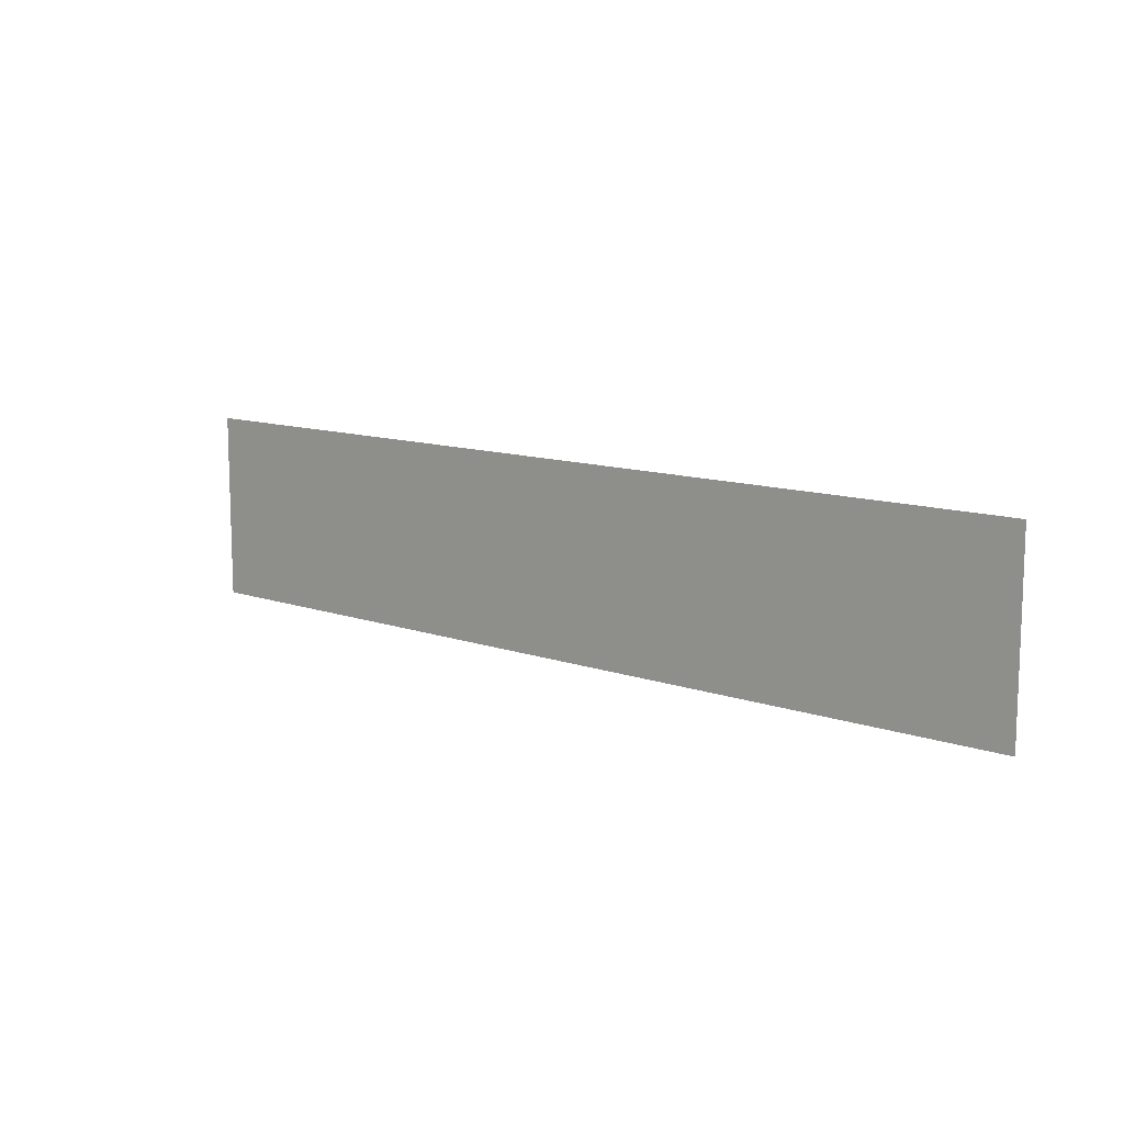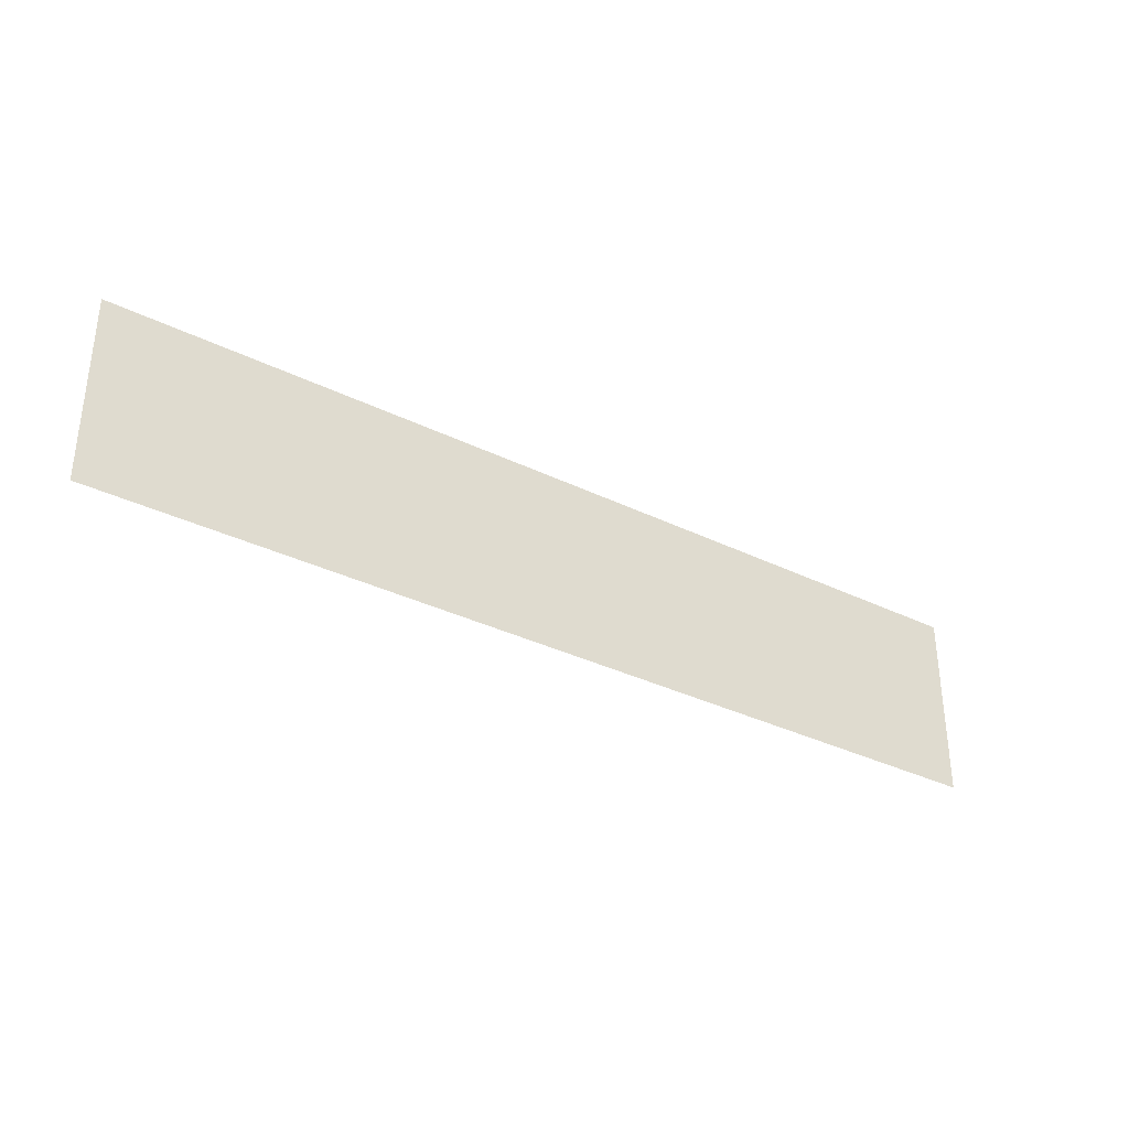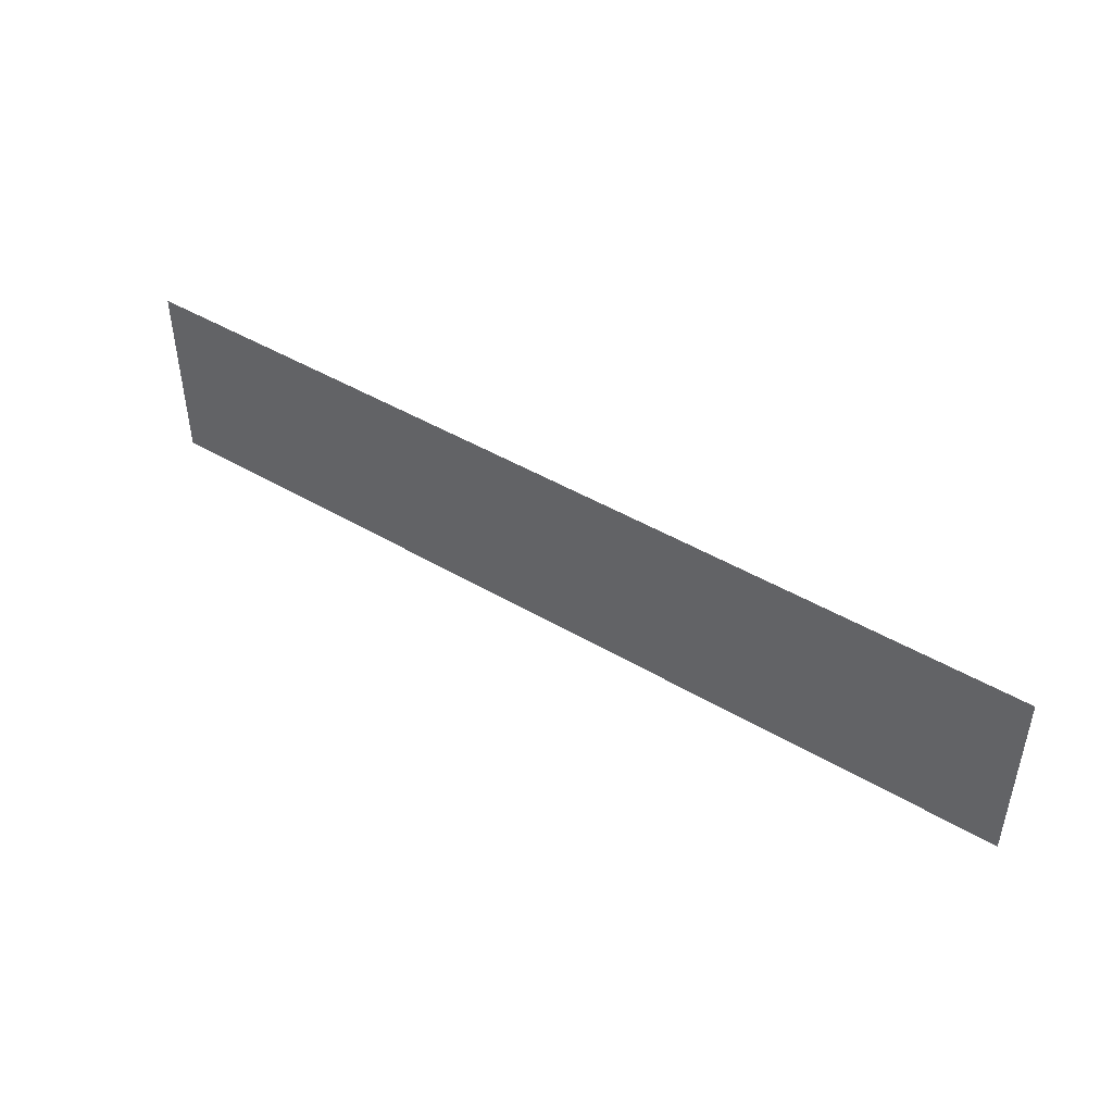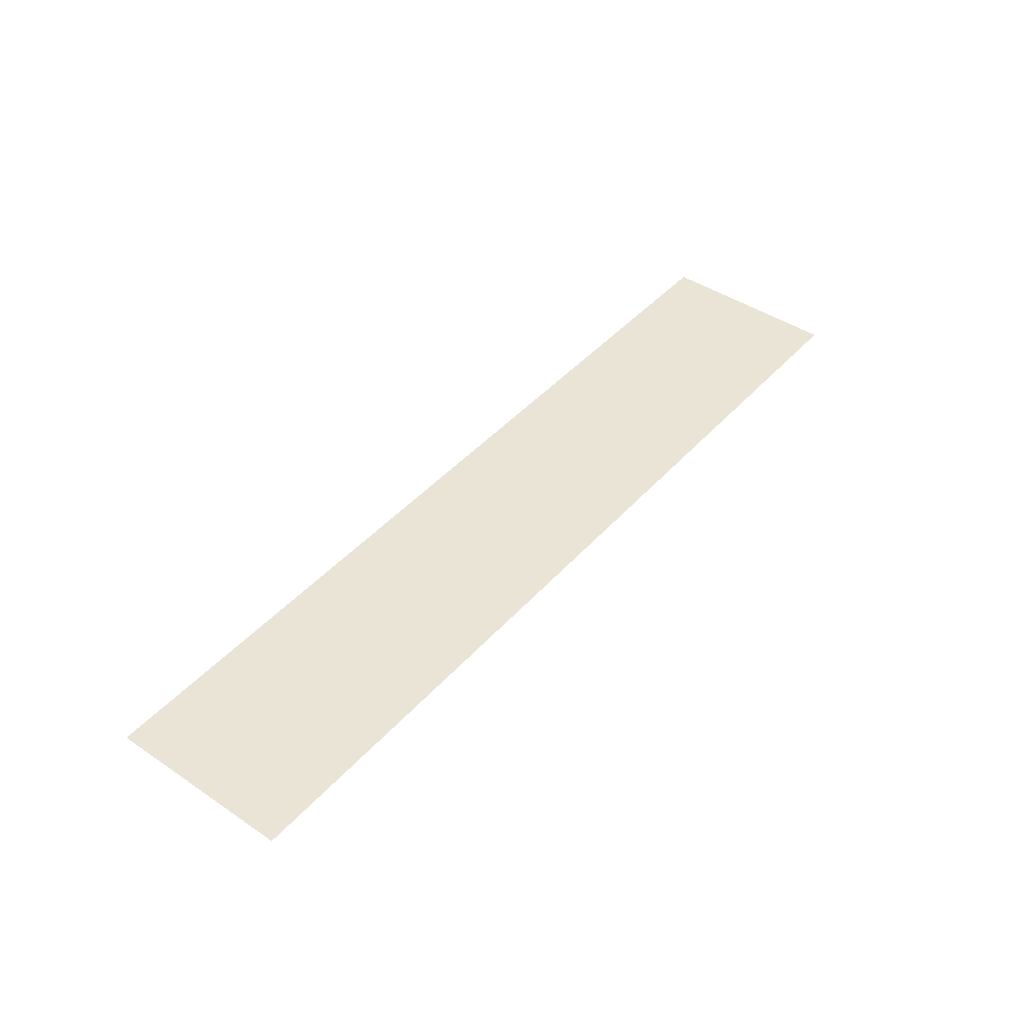
<metadata>
{"format":"obj","ext":"obj","renderer":"f3d","projection":"perspective","resolution":1024,"background":"white","views":[{"elev":11.5,"azim":-139.7,"up":"+Y"},{"elev":-34.2,"azim":-33.5,"up":"+Y"},{"elev":45.6,"azim":-145.8,"up":"+Y"},{"elev":43.8,"azim":128.3,"up":"+Z"}]}
</metadata>
<code>
o mesh12/mesh12-geometry#mesh12-geometry
v -0.04032 0.09972 -0.01552
v 0.05169 0.09972 -0.01552
v -0.04032 0.1184 -0.01552
v 0.05169 0.1184 -0.01552
f 1 2 3
f 3 2 1
f 1 3 2
f 2 3 1
f 4 3 2
f 2 3 4
f 4 2 3
f 3 2 4

</code>
